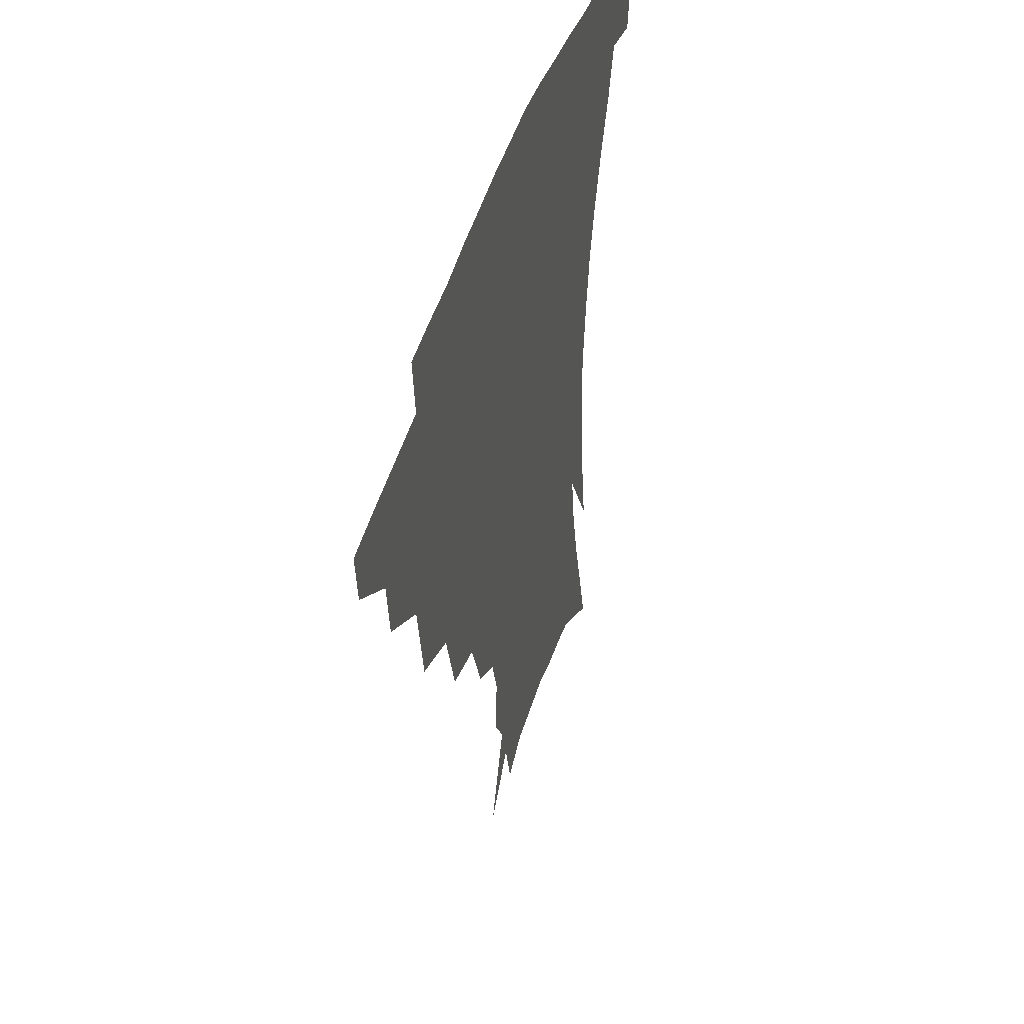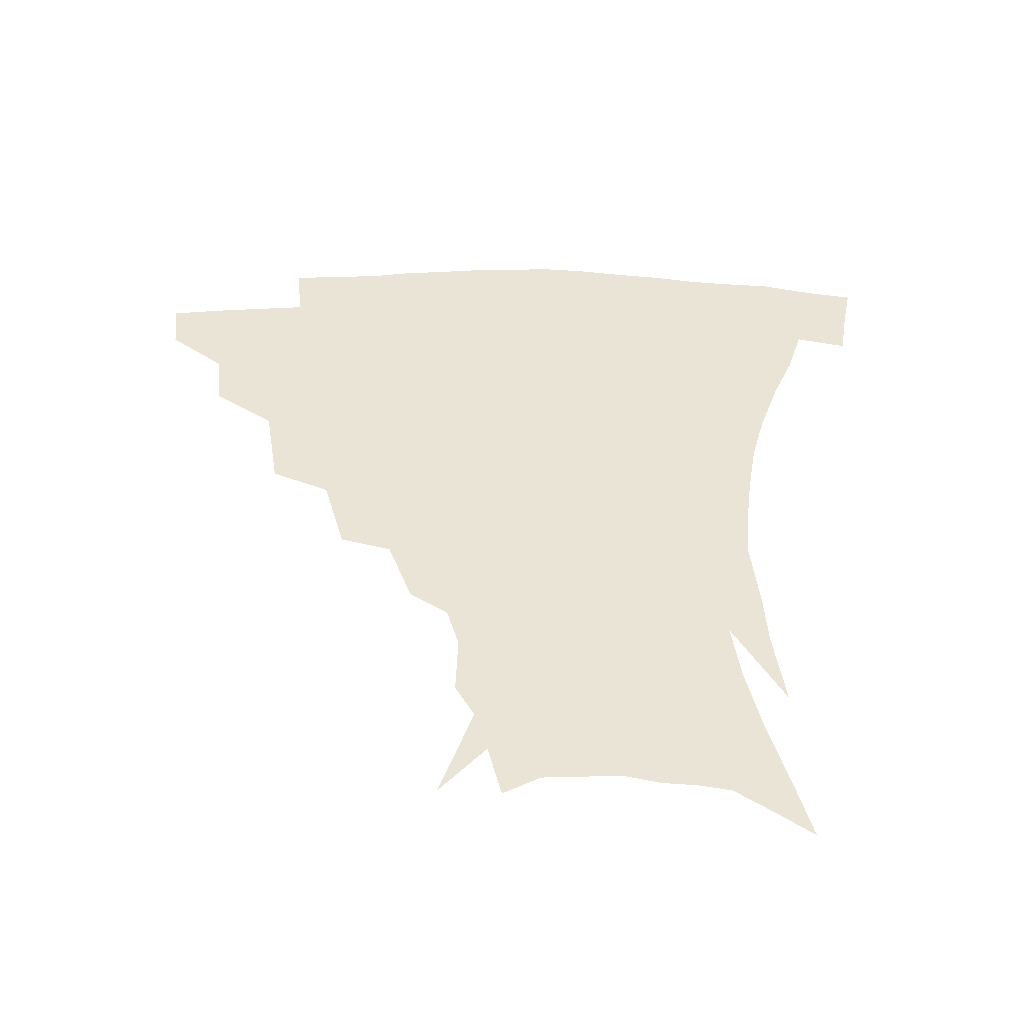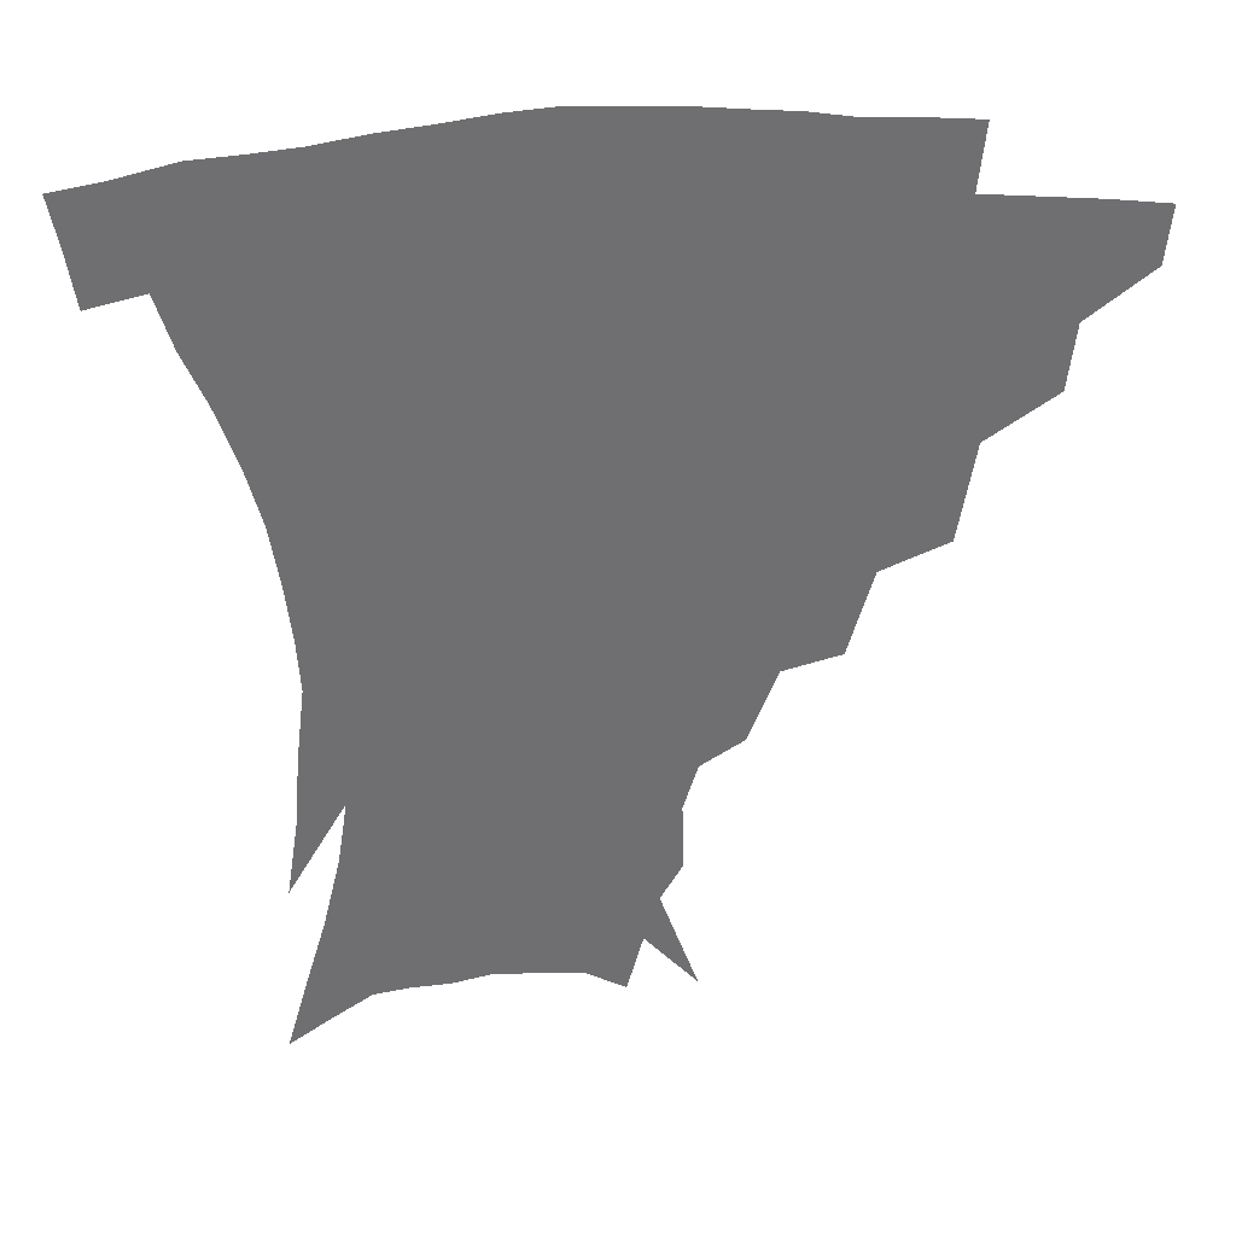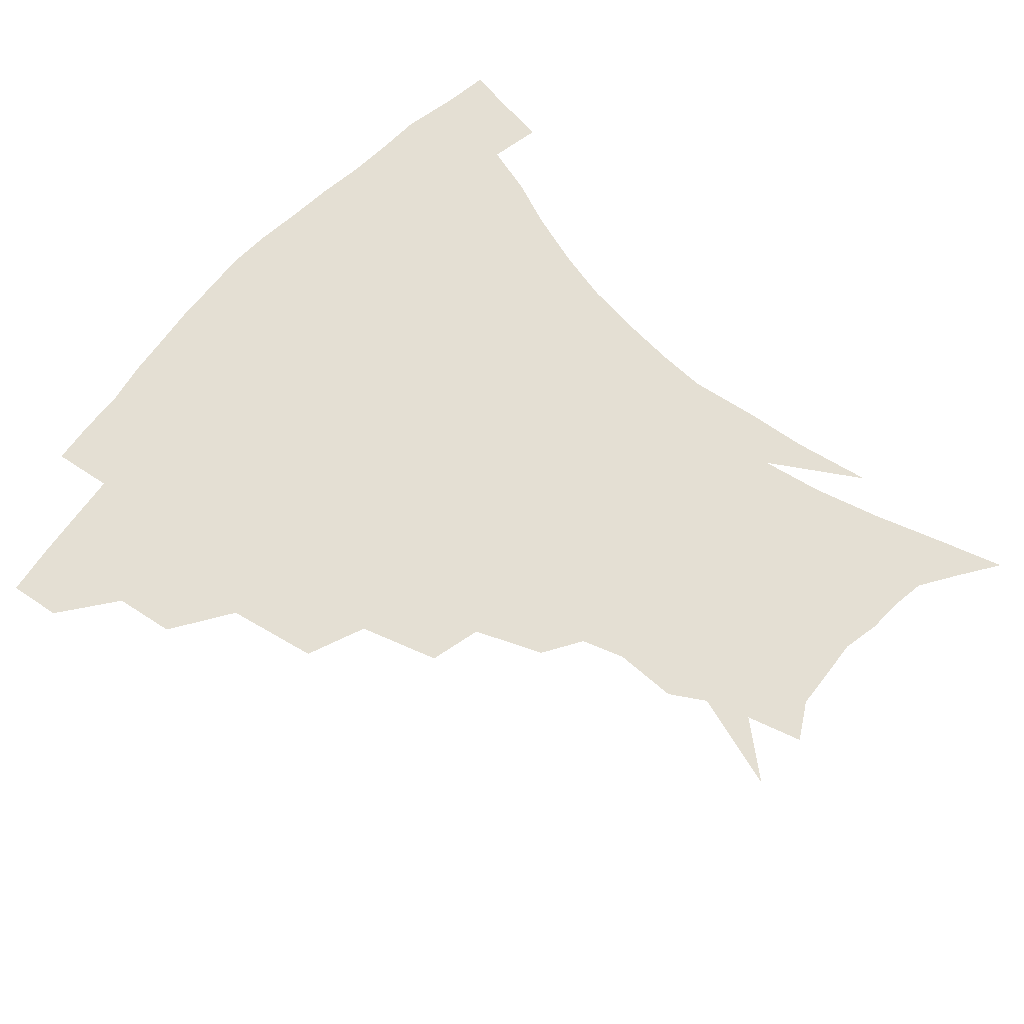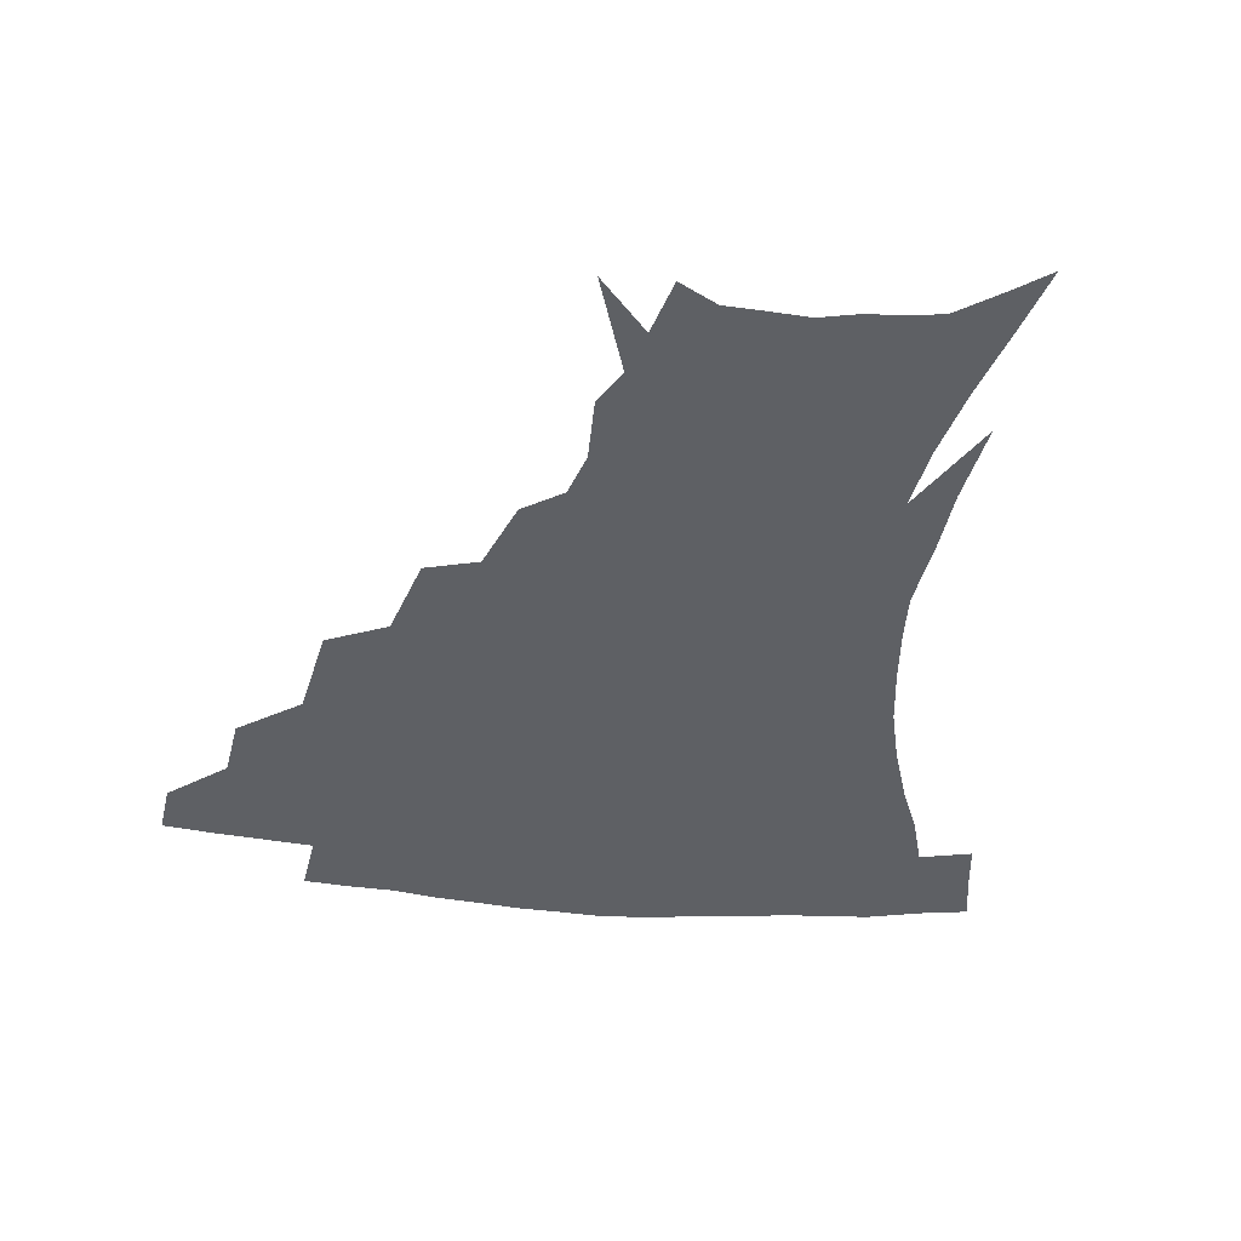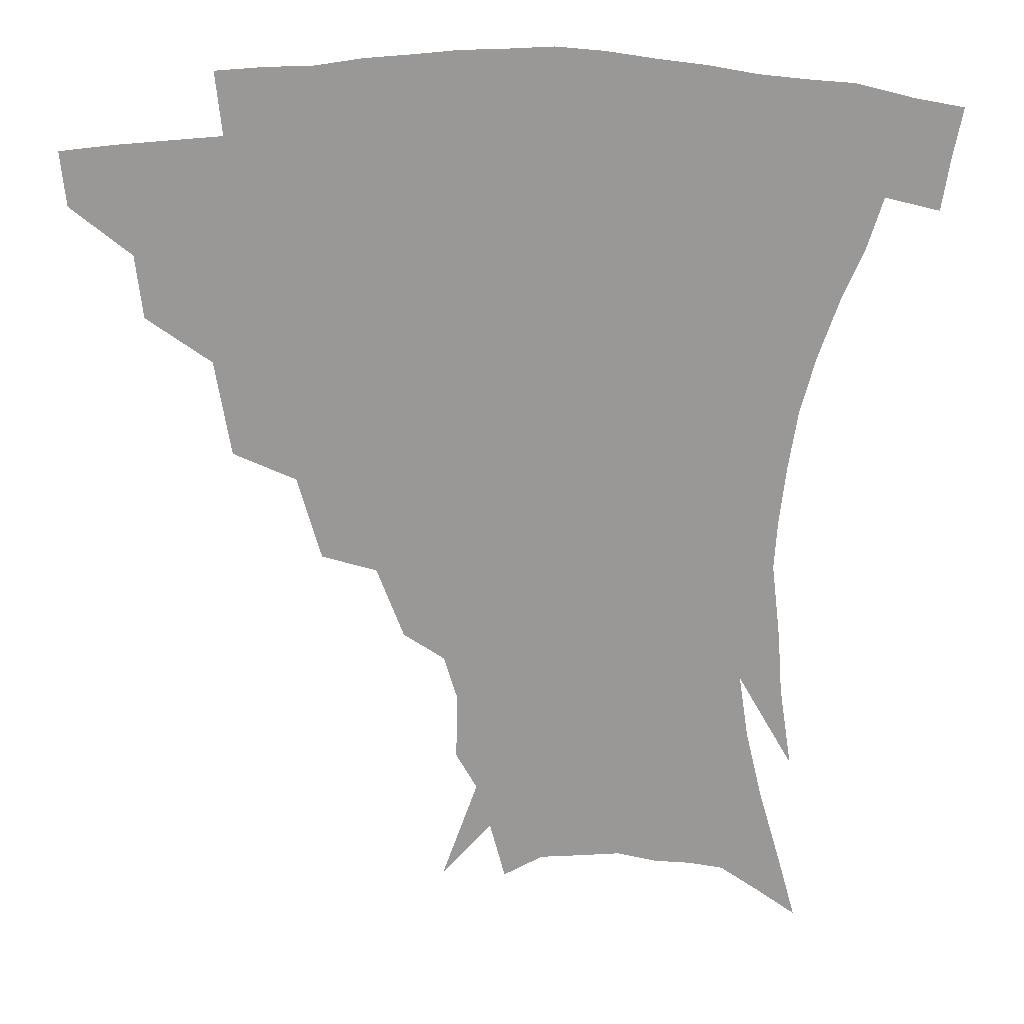
<metadata>
{"format":"obj","ext":"obj","renderer":"f3d","projection":"perspective","resolution":1024,"background":"white","views":[{"elev":45.8,"azim":-73.3,"up":"+Y"},{"elev":42.7,"azim":0.3,"up":"+Z"},{"elev":35.6,"azim":176.2,"up":"+Y"},{"elev":66.6,"azim":-50.3,"up":"+Z"},{"elev":-42.8,"azim":-7.5,"up":"+Z"},{"elev":21.6,"azim":-1.3,"up":"+Y"}]}
</metadata>
<code>
v 453.6 339.4 0
v 452 356.2 0
v 474.5 304.7 0
v 472.3 324.3 0
v 470.6 341.3 0
v 468.4 358 0
v 499.3 260.8 0
v 494.5 290.5 0
v 491.3 310.5 0
v 488.8 327.4 0
v 486.5 343.3 0
v 485.1 359.3 0
v 526 226 0
v 518.7 252 0
v 512.5 273.1 0
v 509.2 298 0
v 506.6 314.8 0
v 504.1 329.9 0
v 502.4 345 0
v 500.7 360.5 0
v 498.7 379.8 0
v 551.3 198.8 0
v 542.9 221.1 0
v 535.2 238.6 0
v 530.4 266.7 0
v 526.3 283.9 0
v 523.3 301 0
v 521 317.3 0
v 519 332.1 0
v 517.3 346.5 0
v 515.4 361.6 0
v 513.3 380.8 0
v 567.6 155.5 0
v 568.2 176.1 0
v 563.9 190.3 0
v 557.1 212.1 0
v 550.8 233.7 0
v 546.1 256 0
v 542.7 275.2 0
v 540 291 0
v 537.3 304.9 0
v 535.2 319.3 0
v 533.3 333.4 0
v 532 348.1 0
v 529.9 364.1 0
v 528.1 381.2 0
v 562.9 111.8 0
v 574.1 143.8 0
v 576 165.8 0
v 574.6 185.1 0
v 569.8 203.9 0
v 564.8 220 0
v 560.1 242.9 0
v 557.1 262.7 0
v 554.6 279.4 0
v 552.7 293.6 0
v 551.5 308.6 0
v 549.7 321.8 0
v 547.9 335.3 0
v 546.8 349.4 0
v 544.7 365.1 0
v 542.4 383.3 0
v 578.5 129.2 0
v 583.4 150.8 0
v 584.1 176.8 0
v 581.3 193.3 0
v 577.3 211.1 0
v 573.5 230.1 0
v 570.1 248.5 0
v 568.3 269.4 0
v 566.3 281.1 0
v 565.4 296.7 0
v 564.6 310.6 0
v 563.7 323.6 0
v 563.9 336.8 0
v 561 350.9 0
v 559.3 365.2 0
v 556.5 384.3 0
v 583.3 110.9 0
v 590.5 138.2 0
v 592.5 159.9 0
v 591.6 180.6 0
v 588.8 200.6 0
v 585.6 217.6 0
v 582.7 238.3 0
v 580.7 254 0
v 579.2 271.8 0
v 578.3 284.4 0
v 578.1 299.7 0
v 577.2 311.8 0
v 576.5 323.9 0
v 576.6 337.7 0
v 574.7 351.7 0
v 573.4 365.3 0
v 570.4 385.5 0
v 595.6 117.4 0
v 600.3 141.4 0
v 600.8 164.2 0
v 599.5 183.5 0
v 596.9 202 0
v 594.4 220.2 0
v 592.4 238.3 0
v 590.9 257.7 0
v 590.2 272.5 0
v 590 286.1 0
v 590.1 301 0
v 589.5 312.3 0
v 589.6 325.1 0
v 589.8 338.2 0
v 588.3 352.5 0
v 586.9 367.1 0
v 584.4 385.9 0
v 607.9 117.8 0
v 609.8 144 0
v 609.1 164.8 0
v 607.4 186.5 0
v 605.1 205.9 0
v 603.3 223.1 0
v 602 243 0
v 601.2 257.8 0
v 601.1 271.6 0
v 601.4 287.5 0
v 601.8 301.1 0
v 602.5 313.7 0
v 602.5 325.7 0
v 602.6 338.4 0
v 601.8 352.7 0
v 601 367.6 0
v 598.3 386.4 0
v 621 118.4 0
v 619 145.8 0
v 617.5 166 0
v 615.5 188.4 0
v 613.7 206.3 0
v 612.2 224.5 0
v 611.4 242.9 0
v 611.4 257.4 0
v 611.9 273.5 0
v 612.5 287.8 0
v 613.5 300 0
v 614.7 314 0
v 615.6 326.4 0
v 615.6 339.1 0
v 615.4 352.6 0
v 615.9 366.4 0
v 612.9 385.1 0
v 633.3 115.4 0
v 628.5 144.3 0
v 625.9 166.4 0
v 623.5 189.3 0
v 622.2 207.1 0
v 621.2 224.1 0
v 620.8 241.5 0
v 621.4 255.6 0
v 622.2 271.4 0
v 623.3 285.4 0
v 625 299.1 0
v 626.6 312.4 0
v 628.4 325.9 0
v 629.9 338.1 0
v 630.4 350.9 0
v 631.4 363.7 0
v 628 382.7 0
v 644.9 114.5 0
v 638.3 141.8 0
v 634.4 165.5 0
v 631.9 187.1 0
v 630.8 205.1 0
v 630.3 221.3 0
v 630.3 237.1 0
v 630.9 253.1 0
v 632.1 270.2 0
v 633.8 283.2 0
v 636.2 298.9 0
v 638.5 311.8 0
v 640.7 324.5 0
v 642.7 336.9 0
v 644.6 349.6 0
v 644.9 363 0
v 642.8 380.9 0
v 655.5 112.5 0
v 649.1 136.1 0
v 643.7 161.3 0
v 640.8 182.4 0
v 639.6 200.5 0
v 639.3 216.8 0
v 639.5 232.6 0
v 640.3 248.6 0
v 641.5 267.1 0
v 643.9 281.9 0
v 646.6 295.2 0
v 649.8 310.2 0
v 652.8 322.6 0
v 655.7 335.4 0
v 658.2 348.1 0
v 658.6 362 0
v 658 378.1 0
v 667.8 103.9 0
v 661.3 126.9 0
v 654.5 153 0
v 651.2 173 0
v 649.2 192.5 0
v 648.6 209.9 0
v 648.4 227.2 0
v 649.1 244.2 0
v 650.7 261.2 0
v 653.2 277.3 0
v 656.6 294.4 0
v 660.5 306.2 0
v 664.6 320.1 0
v 667.9 332.8 0
v 671.4 346.3 0
v 672.1 361.7 0
v 672.6 376.5 0
v 680.2 94.77 0
v 674.7 115.1 0
v 667.6 139.8 0
v 662.4 162.2 0
v 659.4 182.3 0
v 658.3 201.2 0
v 657.6 219.3 0
v 658.4 234.7 0
v 659.7 252.5 0
v 662 270.2 0
v 665.4 287.7 0
v 670.4 300.2 0
v 675.7 316.5 0
v 680.4 330.1 0
v 684 344.1 0
v 686.1 359.4 0
v 686.9 375.3 0
v 676.7 151.7 0
v 672.8 177.8 0
v 671.4 196.9 0
v 668.6 221 0
v 669.7 237 0
v 671.7 254.3 0
v 674.6 273.1 0
v 679.2 290.3 0
v 685.7 309 0
v 692.4 324.6 0
v 697.5 340.8 0
v 701.6 355.9 0
v 705 370.7 0
v 714.2 336.6 0
v 716.7 353 0
v 719.6 367.9 0
f 4 5 1
f 1 5 2
f 5 6 2
f 8 9 3
f 3 9 4
f 9 10 4
f 4 10 5
f 10 11 5
f 5 11 6
f 11 12 6
f 14 15 7
f 7 15 8
f 15 16 8
f 8 16 9
f 16 17 9
f 9 17 10
f 17 18 10
f 10 18 11
f 18 19 11
f 11 19 12
f 19 20 12
f 23 24 13
f 13 24 14
f 24 25 14
f 14 25 15
f 25 26 15
f 15 26 16
f 26 27 16
f 16 27 17
f 27 28 17
f 17 28 18
f 28 29 18
f 18 29 19
f 29 30 19
f 19 30 20
f 30 31 20
f 20 31 21
f 31 32 21
f 35 36 22
f 22 36 23
f 36 37 23
f 23 37 24
f 37 38 24
f 24 38 25
f 38 39 25
f 25 39 26
f 39 40 26
f 26 40 27
f 40 41 27
f 27 41 28
f 41 42 28
f 28 42 29
f 42 43 29
f 29 43 30
f 43 44 30
f 30 44 31
f 44 45 31
f 31 45 32
f 45 46 32
f 48 49 33
f 33 49 34
f 49 50 34
f 34 50 35
f 50 51 35
f 35 51 36
f 51 52 36
f 36 52 37
f 52 53 37
f 37 53 38
f 53 54 38
f 38 54 39
f 54 55 39
f 39 55 40
f 55 56 40
f 40 56 41
f 56 57 41
f 41 57 42
f 57 58 42
f 42 58 43
f 58 59 43
f 43 59 44
f 59 60 44
f 44 60 45
f 60 61 45
f 45 61 46
f 61 62 46
f 47 63 48
f 63 64 48
f 48 64 49
f 64 65 49
f 49 65 50
f 65 66 50
f 50 66 51
f 66 67 51
f 51 67 52
f 67 68 52
f 52 68 53
f 68 69 53
f 53 69 54
f 69 70 54
f 54 70 55
f 70 71 55
f 55 71 56
f 71 72 56
f 56 72 57
f 72 73 57
f 57 73 58
f 73 74 58
f 58 74 59
f 74 75 59
f 59 75 60
f 75 76 60
f 60 76 61
f 76 77 61
f 61 77 62
f 77 78 62
f 79 80 63
f 63 80 64
f 80 81 64
f 64 81 65
f 81 82 65
f 65 82 66
f 82 83 66
f 66 83 67
f 83 84 67
f 67 84 68
f 84 85 68
f 68 85 69
f 85 86 69
f 69 86 70
f 86 87 70
f 70 87 71
f 87 88 71
f 71 88 72
f 88 89 72
f 72 89 73
f 89 90 73
f 73 90 74
f 90 91 74
f 74 91 75
f 91 92 75
f 75 92 76
f 92 93 76
f 76 93 77
f 93 94 77
f 77 94 78
f 94 95 78
f 79 96 80
f 96 97 80
f 80 97 81
f 97 98 81
f 81 98 82
f 98 99 82
f 82 99 83
f 99 100 83
f 83 100 84
f 100 101 84
f 84 101 85
f 101 102 85
f 85 102 86
f 102 103 86
f 86 103 87
f 103 104 87
f 87 104 88
f 104 105 88
f 88 105 89
f 105 106 89
f 89 106 90
f 106 107 90
f 90 107 91
f 107 108 91
f 91 108 92
f 108 109 92
f 92 109 93
f 109 110 93
f 93 110 94
f 110 111 94
f 94 111 95
f 111 112 95
f 96 113 97
f 113 114 97
f 97 114 98
f 114 115 98
f 98 115 99
f 115 116 99
f 99 116 100
f 116 117 100
f 100 117 101
f 117 118 101
f 101 118 102
f 118 119 102
f 102 119 103
f 119 120 103
f 103 120 104
f 120 121 104
f 104 121 105
f 121 122 105
f 105 122 106
f 122 123 106
f 106 123 107
f 123 124 107
f 107 124 108
f 124 125 108
f 108 125 109
f 125 126 109
f 109 126 110
f 126 127 110
f 110 127 111
f 127 128 111
f 111 128 112
f 128 129 112
f 113 130 114
f 130 131 114
f 114 131 115
f 131 132 115
f 115 132 116
f 132 133 116
f 116 133 117
f 133 134 117
f 117 134 118
f 134 135 118
f 118 135 119
f 135 136 119
f 119 136 120
f 136 137 120
f 120 137 121
f 137 138 121
f 121 138 122
f 138 139 122
f 122 139 123
f 139 140 123
f 123 140 124
f 140 141 124
f 124 141 125
f 141 142 125
f 125 142 126
f 142 143 126
f 126 143 127
f 143 144 127
f 127 144 128
f 144 145 128
f 128 145 129
f 145 146 129
f 130 147 131
f 147 148 131
f 131 148 132
f 148 149 132
f 132 149 133
f 149 150 133
f 133 150 134
f 150 151 134
f 134 151 135
f 151 152 135
f 135 152 136
f 152 153 136
f 136 153 137
f 153 154 137
f 137 154 138
f 154 155 138
f 138 155 139
f 155 156 139
f 139 156 140
f 156 157 140
f 140 157 141
f 157 158 141
f 141 158 142
f 158 159 142
f 142 159 143
f 159 160 143
f 143 160 144
f 160 161 144
f 144 161 145
f 161 162 145
f 145 162 146
f 162 163 146
f 147 164 148
f 164 165 148
f 148 165 149
f 165 166 149
f 149 166 150
f 166 167 150
f 150 167 151
f 167 168 151
f 151 168 152
f 168 169 152
f 152 169 153
f 169 170 153
f 153 170 154
f 170 171 154
f 154 171 155
f 171 172 155
f 155 172 156
f 172 173 156
f 156 173 157
f 173 174 157
f 157 174 158
f 174 175 158
f 158 175 159
f 175 176 159
f 159 176 160
f 176 177 160
f 160 177 161
f 177 178 161
f 161 178 162
f 178 179 162
f 162 179 163
f 179 180 163
f 164 181 165
f 181 182 165
f 165 182 166
f 182 183 166
f 166 183 167
f 183 184 167
f 167 184 168
f 184 185 168
f 168 185 169
f 185 186 169
f 169 186 170
f 186 187 170
f 170 187 171
f 187 188 171
f 171 188 172
f 188 189 172
f 172 189 173
f 189 190 173
f 173 190 174
f 190 191 174
f 174 191 175
f 191 192 175
f 175 192 176
f 192 193 176
f 176 193 177
f 193 194 177
f 177 194 178
f 194 195 178
f 178 195 179
f 195 196 179
f 179 196 180
f 196 197 180
f 181 198 182
f 198 199 182
f 182 199 183
f 199 200 183
f 183 200 184
f 200 201 184
f 184 201 185
f 201 202 185
f 185 202 186
f 202 203 186
f 186 203 187
f 203 204 187
f 187 204 188
f 204 205 188
f 188 205 189
f 205 206 189
f 189 206 190
f 206 207 190
f 190 207 191
f 207 208 191
f 191 208 192
f 208 209 192
f 192 209 193
f 209 210 193
f 193 210 194
f 210 211 194
f 194 211 195
f 211 212 195
f 195 212 196
f 212 213 196
f 196 213 197
f 213 214 197
f 198 215 199
f 215 216 199
f 199 216 200
f 216 217 200
f 200 217 201
f 217 218 201
f 201 218 202
f 218 219 202
f 202 219 203
f 219 220 203
f 203 220 204
f 220 221 204
f 204 221 205
f 221 222 205
f 205 222 206
f 222 223 206
f 206 223 207
f 223 224 207
f 207 224 208
f 224 225 208
f 208 225 209
f 225 226 209
f 209 226 210
f 226 227 210
f 210 227 211
f 227 228 211
f 211 228 212
f 228 229 212
f 212 229 213
f 229 230 213
f 213 230 214
f 230 231 214
f 219 232 220
f 232 233 220
f 220 233 221
f 233 234 221
f 221 234 222
f 234 235 222
f 222 235 223
f 235 236 223
f 223 236 224
f 236 237 224
f 224 237 225
f 237 238 225
f 225 238 226
f 238 239 226
f 226 239 227
f 239 240 227
f 227 240 228
f 240 241 228
f 228 241 229
f 241 242 229
f 229 242 230
f 242 243 230
f 230 243 231
f 243 244 231
f 242 245 243
f 245 246 243
f 243 246 244
f 246 247 244

</code>
